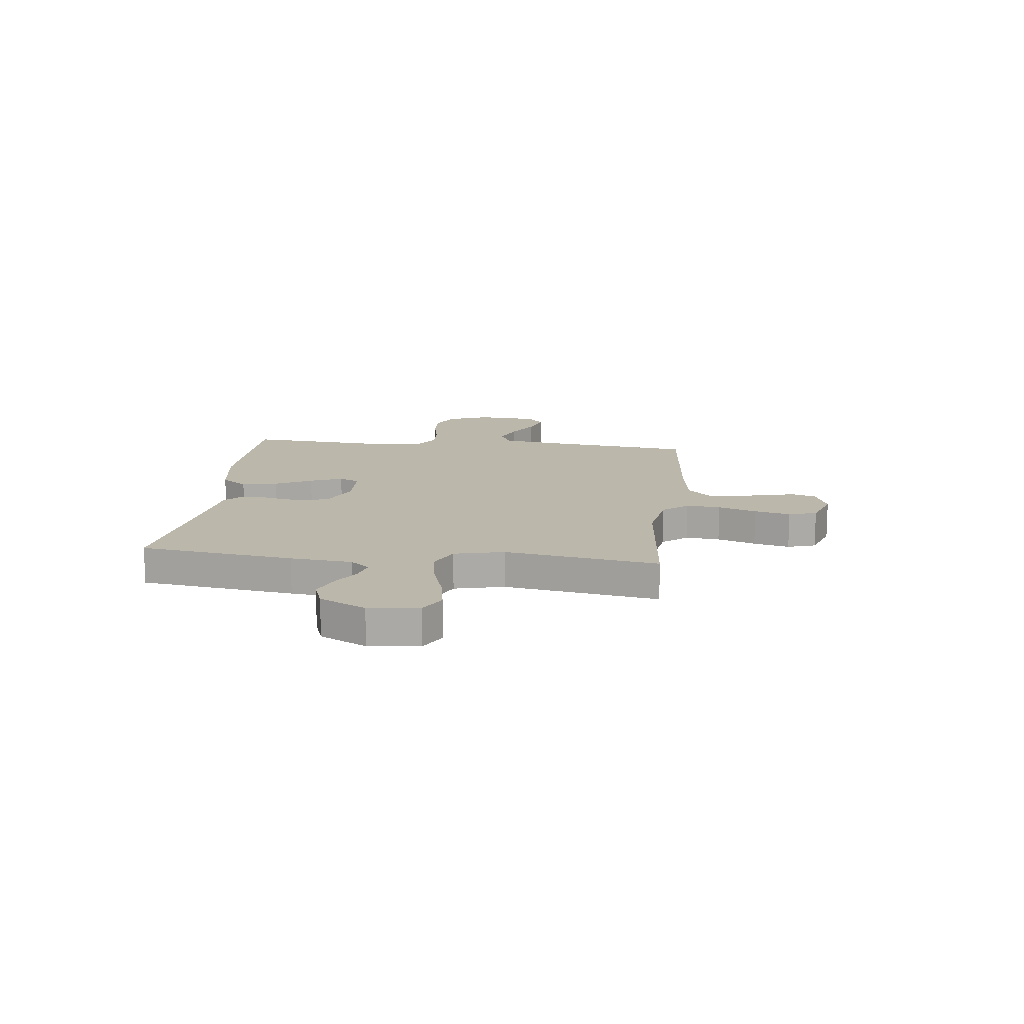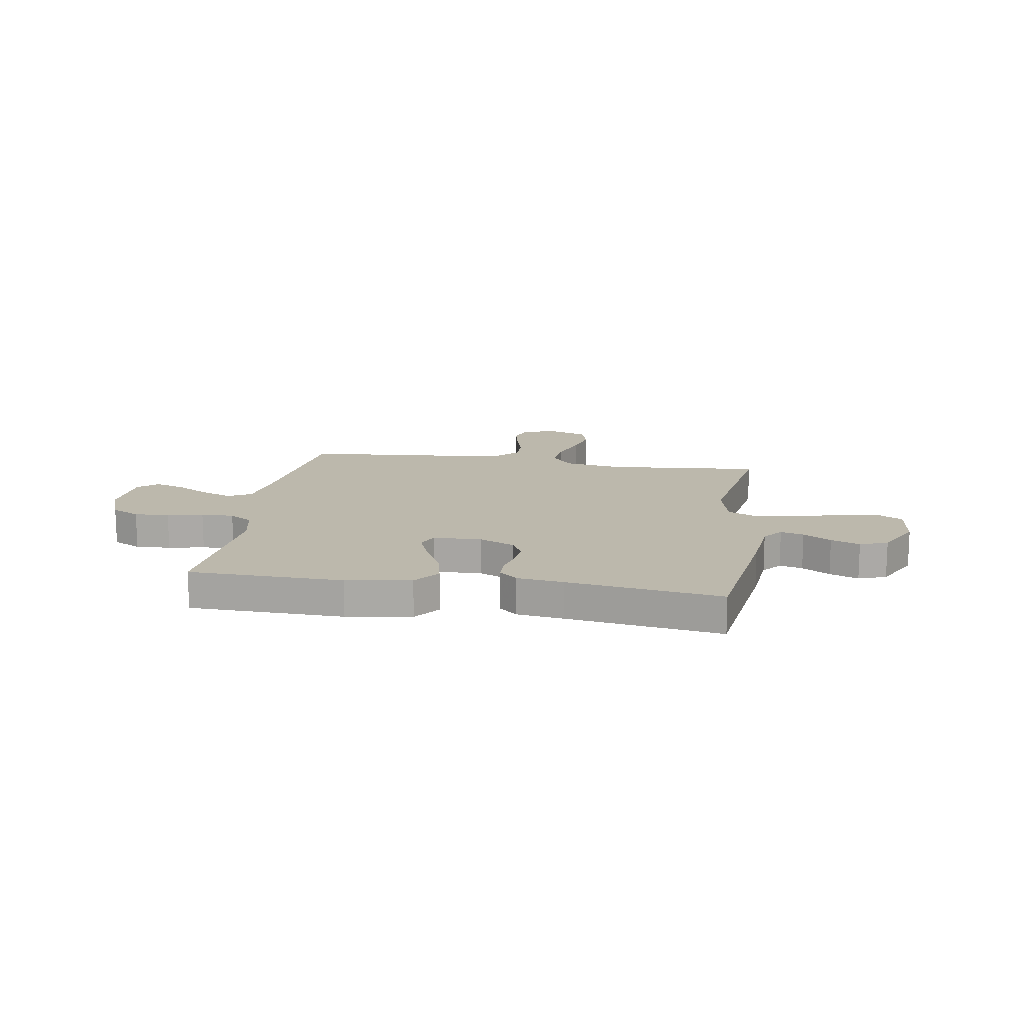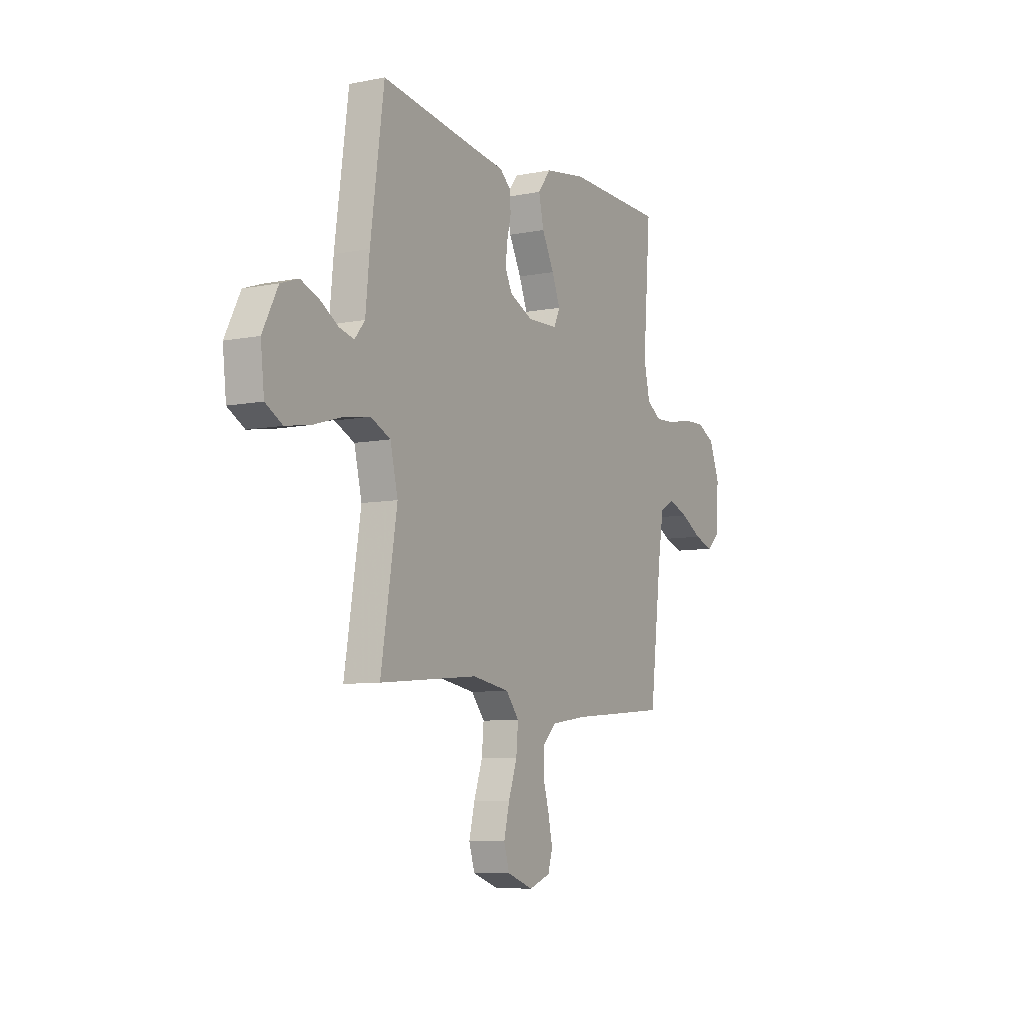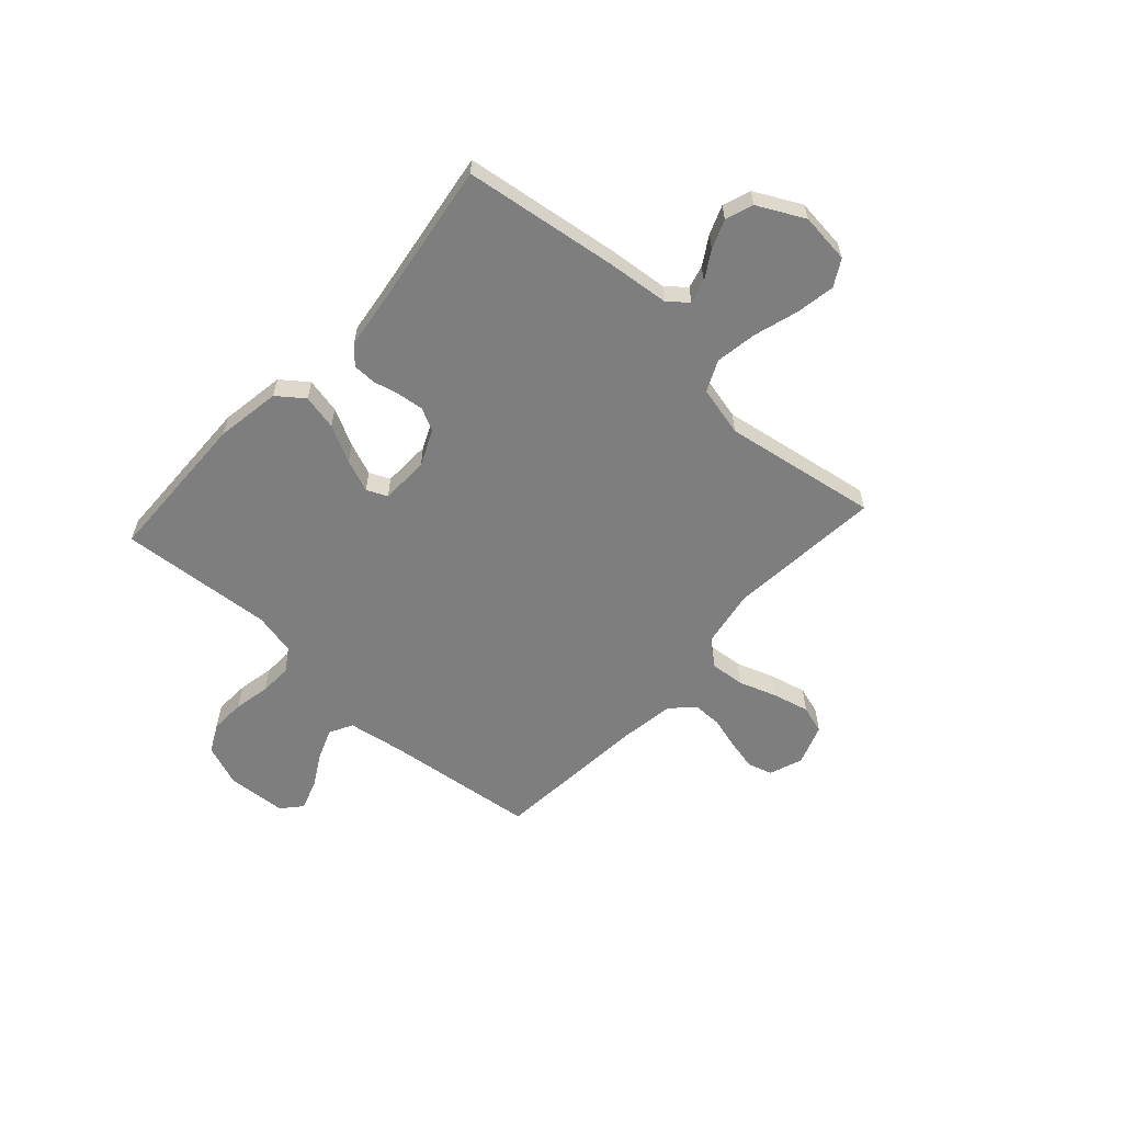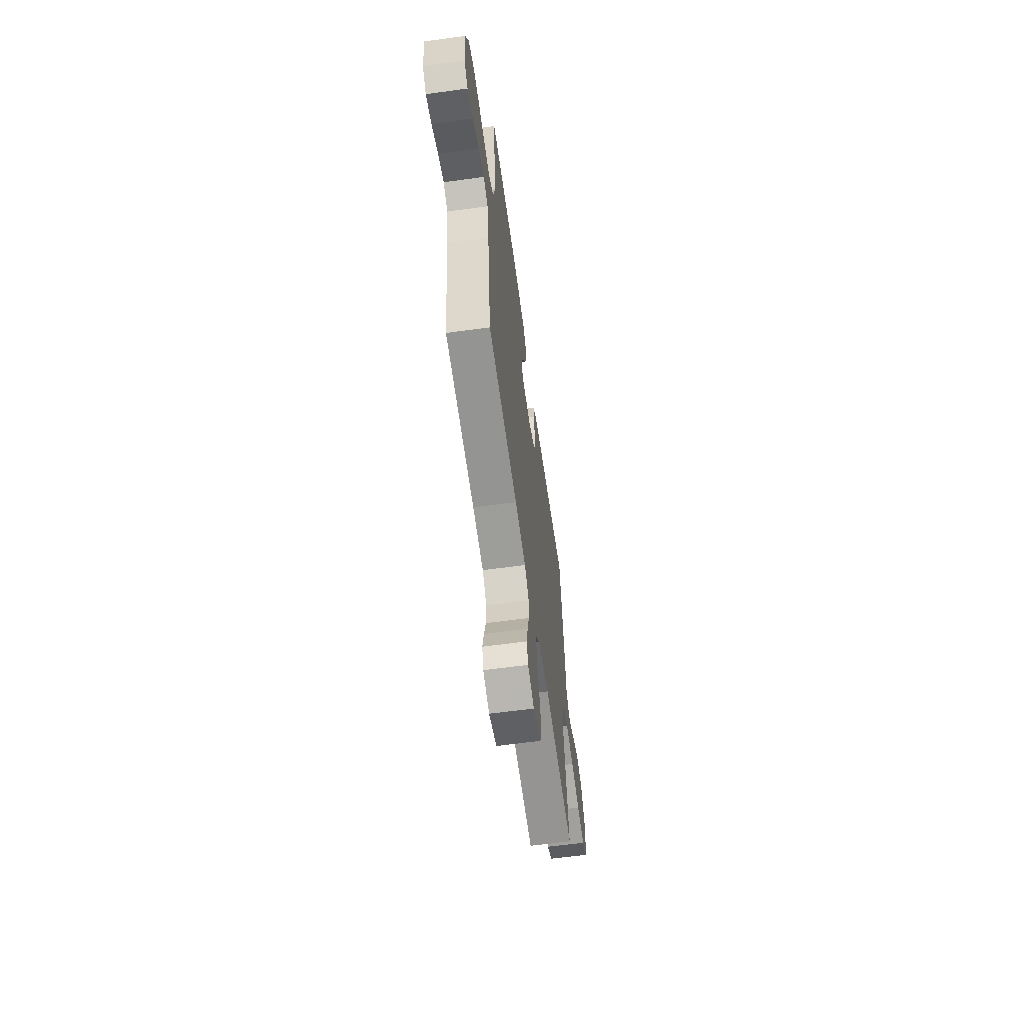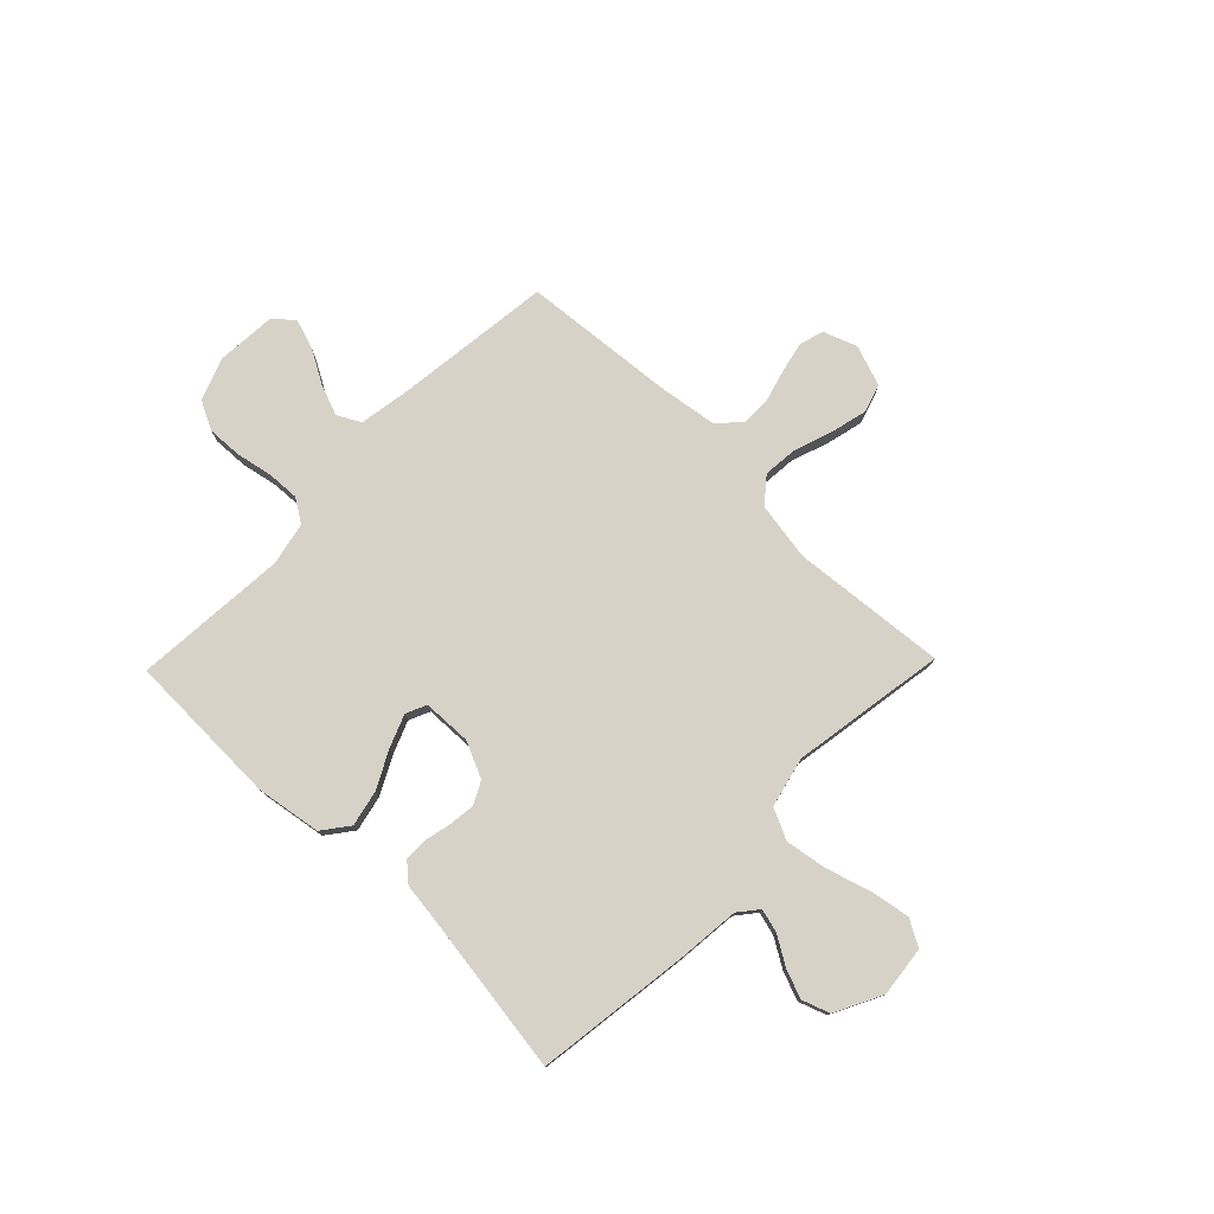
<metadata>
{"format":"obj","ext":"obj","renderer":"f3d","projection":"perspective","resolution":1024,"background":"white","views":[{"elev":14.4,"azim":96.4,"up":"+Y"},{"elev":14.6,"azim":9.0,"up":"+Y"},{"elev":-7.8,"azim":119.2,"up":"+Z"},{"elev":-59.4,"azim":47.8,"up":"+Y"},{"elev":-62.2,"azim":-82.1,"up":"+Z"},{"elev":77.4,"azim":44.1,"up":"+Y"}]}
</metadata>
<code>
v 0.5 0.07 0.5
v 0.541 0.07 0.2
v 0.553 0.07 0.08
v 0.584 0.07 0.042
v 0.629 0.07 0.054
v 0.683 0.07 0.087
v 0.739 0.07 0.109
v 0.793 0.07 0.09
v 0.839 0.07 0
v 0.828 0.07 -0.098
v 0.777 0.07 -0.127
v 0.701 0.07 -0.114
v 0.615 0.07 -0.088
v 0.534 0.07 -0.075
v 0.474 0.07 -0.103
v 0.451 0.07 -0.2
v 0.5 0.07 -0.5
v 0.2 0.07 -0.473
v 0.087 0.07 -0.492
v 0.047 0.07 -0.541
v 0.053 0.07 -0.608
v 0.079 0.07 -0.683
v 0.096 0.07 -0.753
v 0.079 0.07 -0.808
v 0 0.07 -0.836
v -0.065 0.07 -0.812
v -0.079 0.07 -0.765
v -0.066 0.07 -0.705
v -0.048 0.07 -0.641
v -0.048 0.07 -0.584
v -0.091 0.07 -0.542
v -0.2 0.07 -0.526
v -0.5 0.07 -0.5
v -0.536 0.07 -0.2
v -0.553 0.07 -0.095
v -0.598 0.07 -0.071
v -0.658 0.07 -0.094
v -0.723 0.07 -0.131
v -0.781 0.07 -0.15
v -0.819 0.07 -0.117
v -0.827 0.07 0
v -0.796 0.07 0.081
v -0.741 0.07 0.109
v -0.673 0.07 0.106
v -0.603 0.07 0.092
v -0.54 0.07 0.089
v -0.495 0.07 0.118
v -0.477 0.07 0.2
v -0.5 0.07 0.5
v -0.2 0.07 0.508
v -0.074 0.07 0.488
v -0.035 0.07 0.437
v -0.05 0.07 0.368
v -0.087 0.07 0.296
v -0.112 0.07 0.233
v -0.094 0.07 0.193
v 0 0.07 0.19
v 0.07 0.07 0.222
v 0.092 0.07 0.266
v 0.086 0.07 0.317
v 0.074 0.07 0.368
v 0.075 0.07 0.413
v 0.11 0.07 0.444
v 0.2 0.07 0.456
v 0.5 0 0.5
v 0.541 0 0.2
v 0.553 0 0.08
v 0.584 0 0.042
v 0.629 0 0.054
v 0.683 0 0.087
v 0.739 0 0.109
v 0.793 0 0.09
v 0.839 0 0
v 0.828 0 -0.098
v 0.777 0 -0.127
v 0.701 0 -0.114
v 0.615 0 -0.088
v 0.534 0 -0.075
v 0.474 0 -0.103
v 0.451 0 -0.2
v 0.5 0 -0.5
v 0.2 0 -0.473
v 0.087 0 -0.492
v 0.047 0 -0.541
v 0.053 0 -0.608
v 0.079 0 -0.683
v 0.096 0 -0.753
v 0.079 0 -0.808
v 0 0 -0.836
v -0.065 0 -0.812
v -0.079 0 -0.765
v -0.066 0 -0.705
v -0.048 0 -0.641
v -0.048 0 -0.584
v -0.091 0 -0.542
v -0.2 0 -0.526
v -0.5 0 -0.5
v -0.536 0 -0.2
v -0.553 0 -0.095
v -0.598 0 -0.071
v -0.658 0 -0.094
v -0.723 0 -0.131
v -0.781 0 -0.15
v -0.819 0 -0.117
v -0.827 0 0
v -0.796 0 0.081
v -0.741 0 0.109
v -0.673 0 0.106
v -0.603 0 0.092
v -0.54 0 0.089
v -0.495 0 0.118
v -0.477 0 0.2
v -0.5 0 0.5
v -0.2 0 0.508
v -0.074 0 0.488
v -0.035 0 0.437
v -0.05 0 0.368
v -0.087 0 0.296
v -0.112 0 0.233
v -0.094 0 0.193
v 0 0 0.19
v 0.07 0 0.222
v 0.092 0 0.266
v 0.086 0 0.317
v 0.074 0 0.368
v 0.075 0 0.413
v 0.11 0 0.444
v 0.2 0 0.456
f 61 62 63 64
f 60 61 64 1
f 59 60 1 2
f 58 59 2 3
f 57 58 3 4
f 56 57 4
f 51 52 53 54
f 51 54 55
f 48 49 50 51
f 47 48 51 55
f 46 47 55 56
f 42 43 44 45
f 42 45 46
f 41 42 46
f 37 38 39 40
f 36 37 40 41
f 32 33 34
f 31 32 34 35
f 26 27 28 29
f 24 25 26 29
f 24 29 30
f 21 22 23 24
f 21 24 30
f 20 21 30 31
f 16 17 18
f 15 16 18 19
f 10 11 12 13
f 10 13 14
f 9 10 14
f 8 9 14
f 5 6 7 8
f 4 5 8 14
f 56 4 14 15
f 36 41 46 56
f 35 36 56 15
f 19 20 31 35
f 15 19 35
f 128 127 126 125
f 65 128 125 124
f 66 65 124 123
f 67 66 123 122
f 68 67 122 121
f 68 121 120
f 118 117 116 115
f 119 118 115
f 115 114 113 112
f 119 115 112 111
f 120 119 111 110
f 109 108 107 106
f 110 109 106
f 110 106 105
f 104 103 102 101
f 105 104 101 100
f 98 97 96
f 99 98 96 95
f 93 92 91 90
f 93 90 89 88
f 94 93 88
f 88 87 86 85
f 94 88 85
f 95 94 85 84
f 82 81 80
f 83 82 80 79
f 77 76 75 74
f 78 77 74
f 78 74 73
f 78 73 72
f 72 71 70 69
f 78 72 69 68
f 79 78 68 120
f 120 110 105 100
f 79 120 100 99
f 99 95 84 83
f 99 83 79
f 1 65 66 2
f 2 66 67 3
f 3 67 68 4
f 4 68 69 5
f 5 69 70 6
f 6 70 71 7
f 7 71 72 8
f 8 72 73 9
f 9 73 74 10
f 10 74 75 11
f 11 75 76 12
f 12 76 77 13
f 13 77 78 14
f 14 78 79 15
f 15 79 80 16
f 16 80 81 17
f 17 81 82 18
f 18 82 83 19
f 19 83 84 20
f 20 84 85 21
f 21 85 86 22
f 22 86 87 23
f 23 87 88 24
f 24 88 89 25
f 25 89 90 26
f 26 90 91 27
f 27 91 92 28
f 28 92 93 29
f 29 93 94 30
f 30 94 95 31
f 31 95 96 32
f 32 96 97 33
f 33 97 98 34
f 34 98 99 35
f 35 99 100 36
f 36 100 101 37
f 37 101 102 38
f 38 102 103 39
f 39 103 104 40
f 40 104 105 41
f 41 105 106 42
f 42 106 107 43
f 43 107 108 44
f 44 108 109 45
f 45 109 110 46
f 46 110 111 47
f 47 111 112 48
f 48 112 113 49
f 49 113 114 50
f 50 114 115 51
f 51 115 116 52
f 52 116 117 53
f 53 117 118 54
f 54 118 119 55
f 55 119 120 56
f 56 120 121 57
f 57 121 122 58
f 58 122 123 59
f 59 123 124 60
f 60 124 125 61
f 61 125 126 62
f 62 126 127 63
f 63 127 128 64
f 64 128 65 1

</code>
